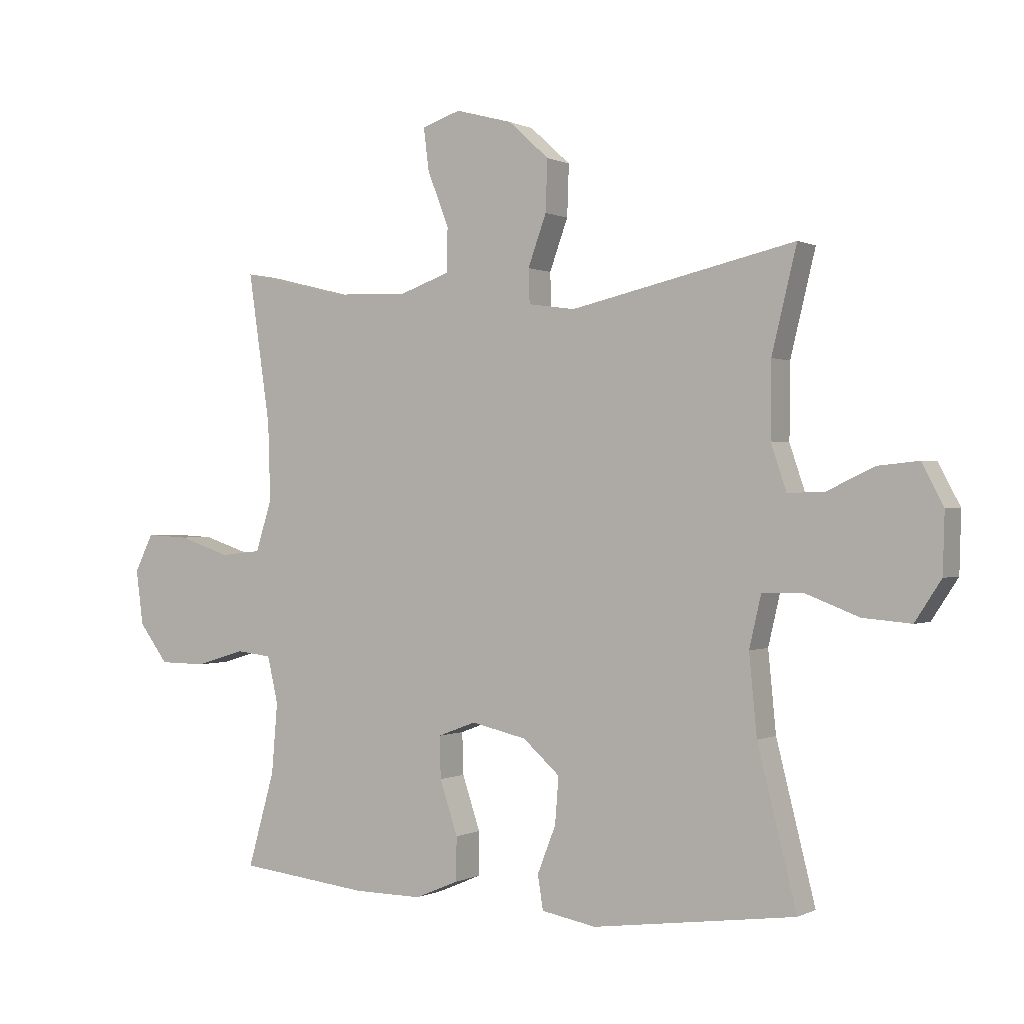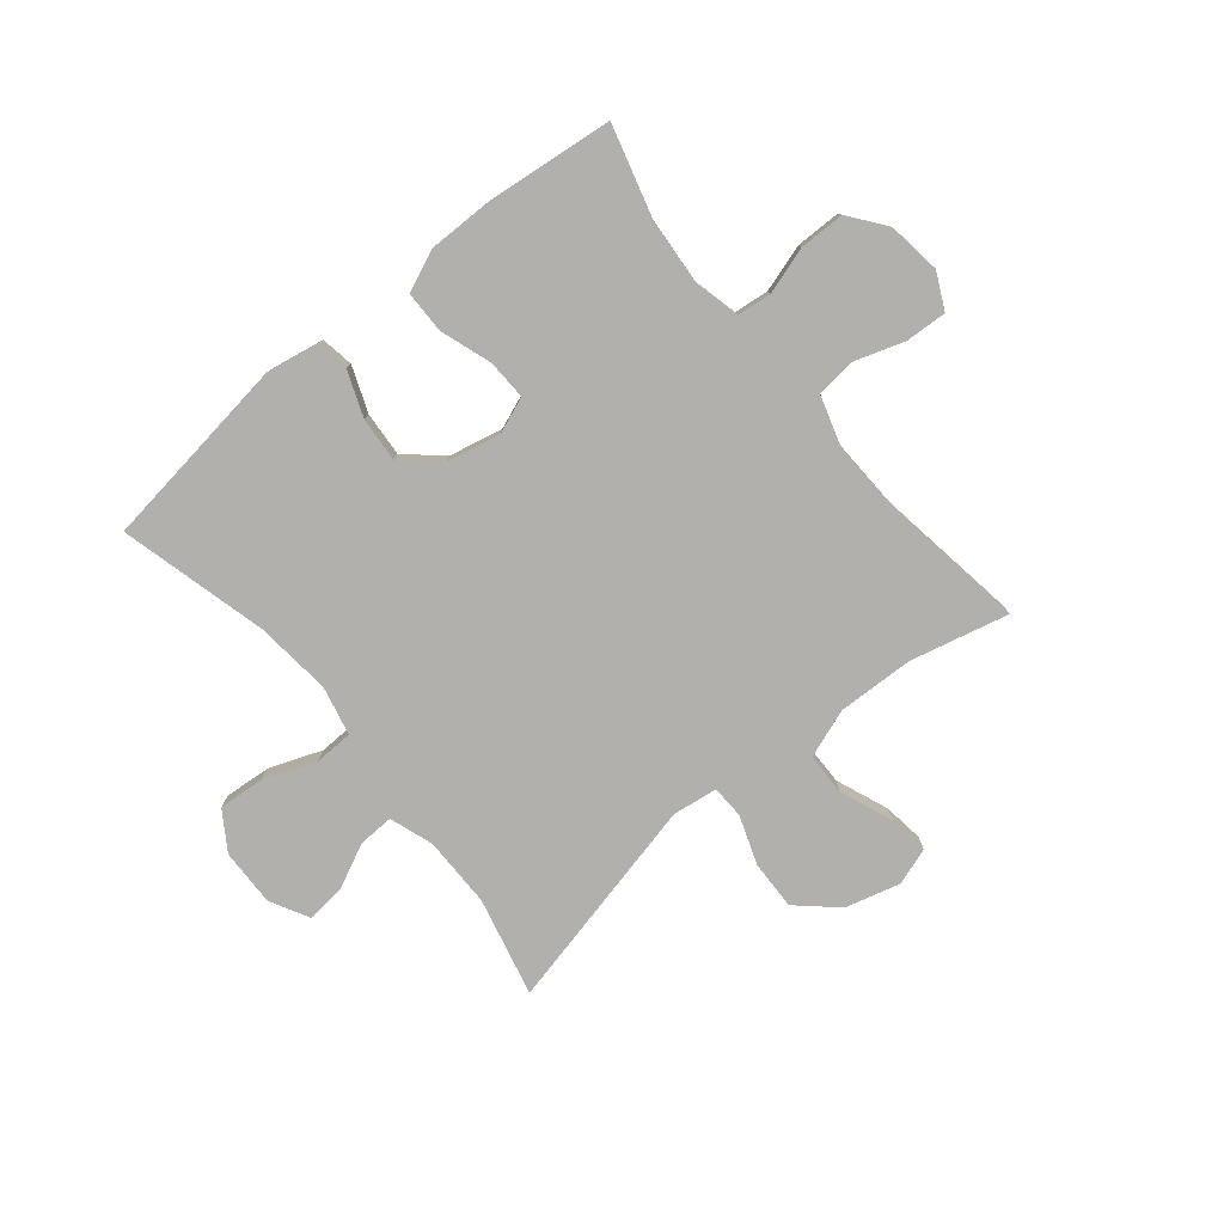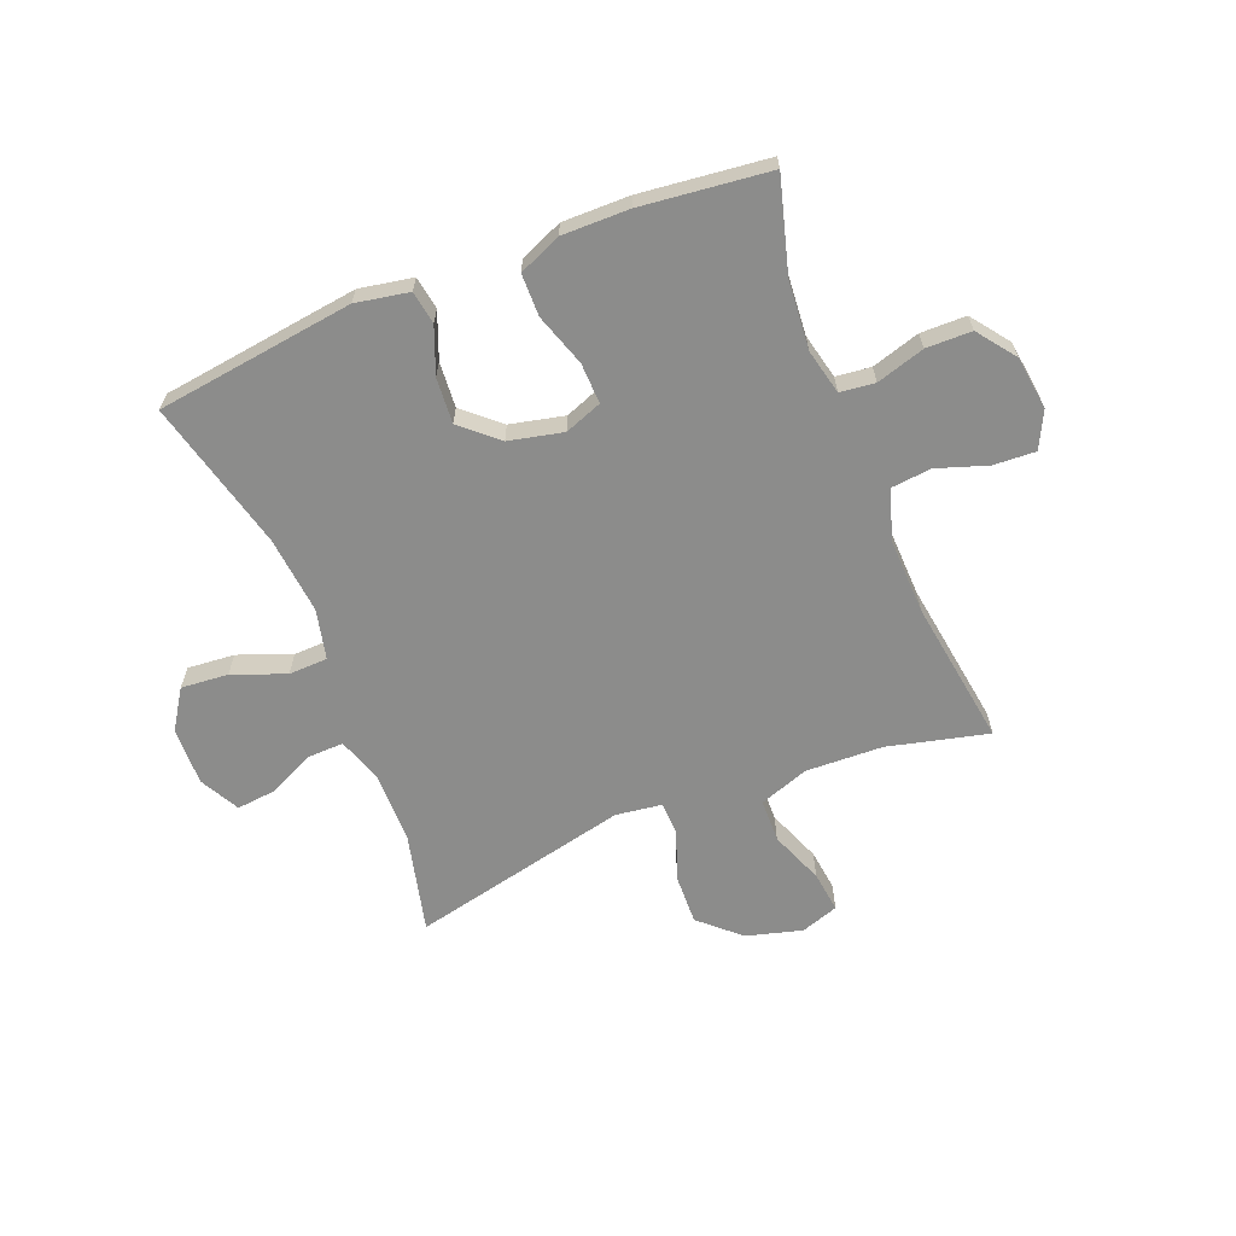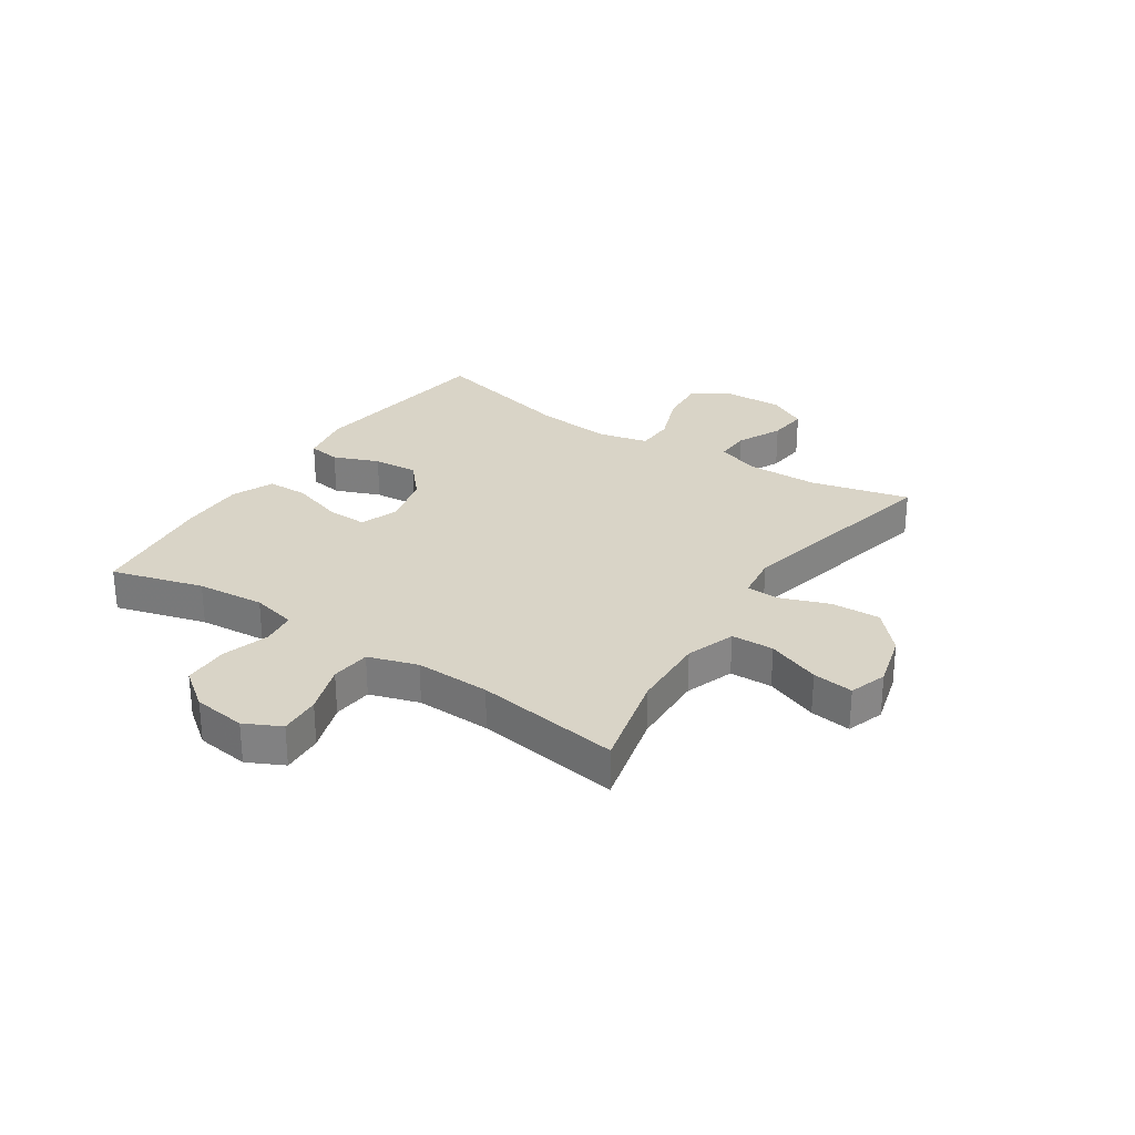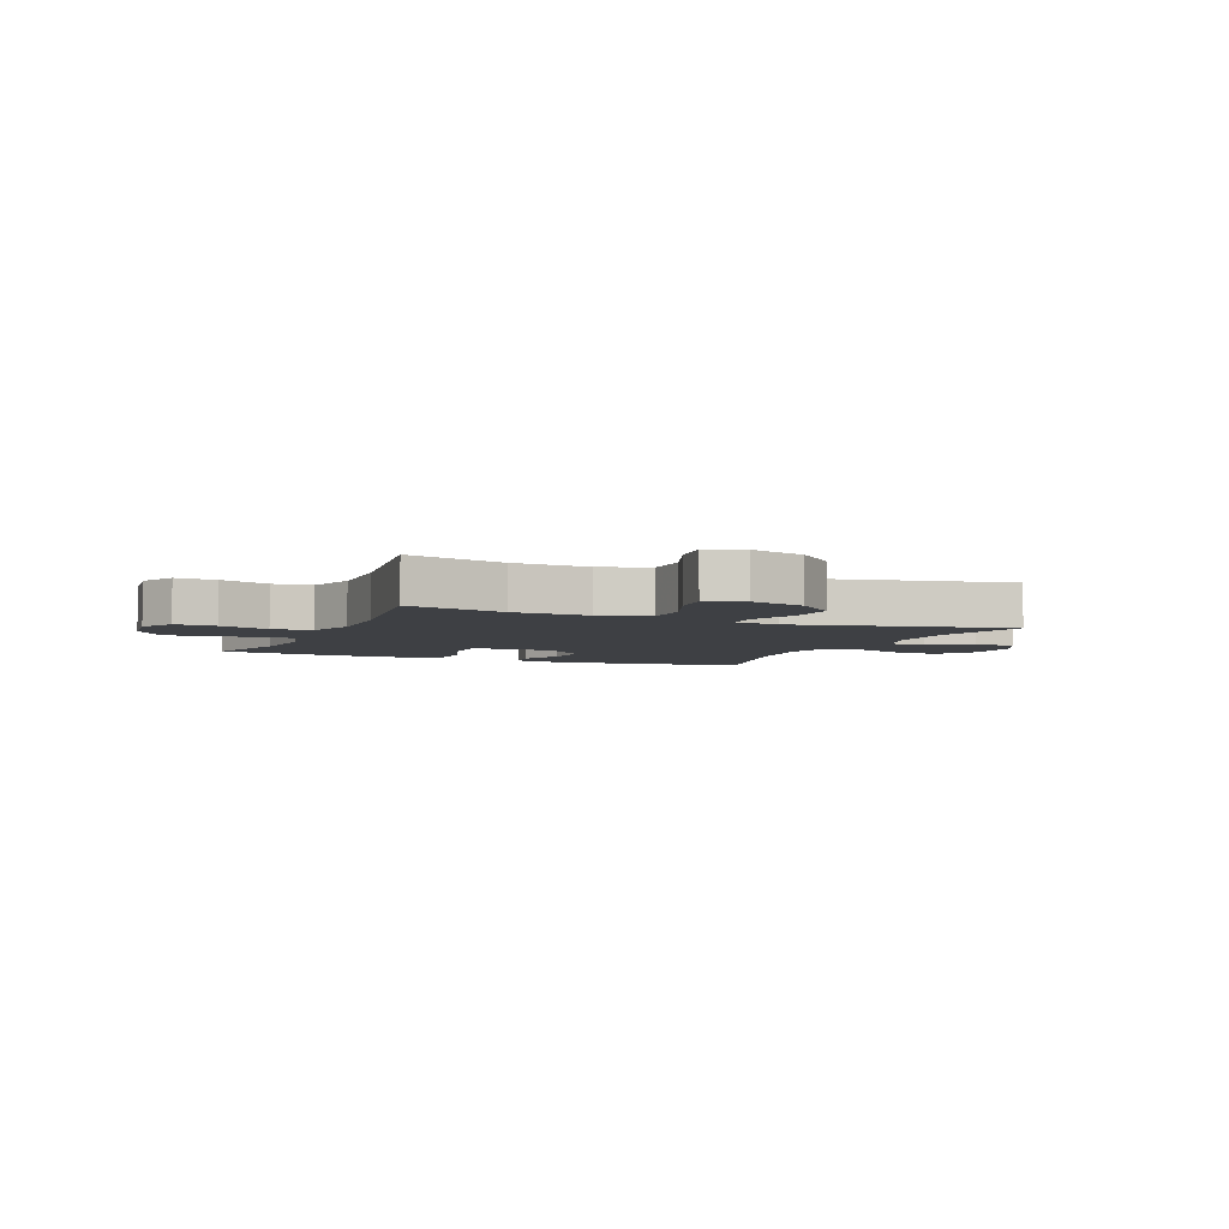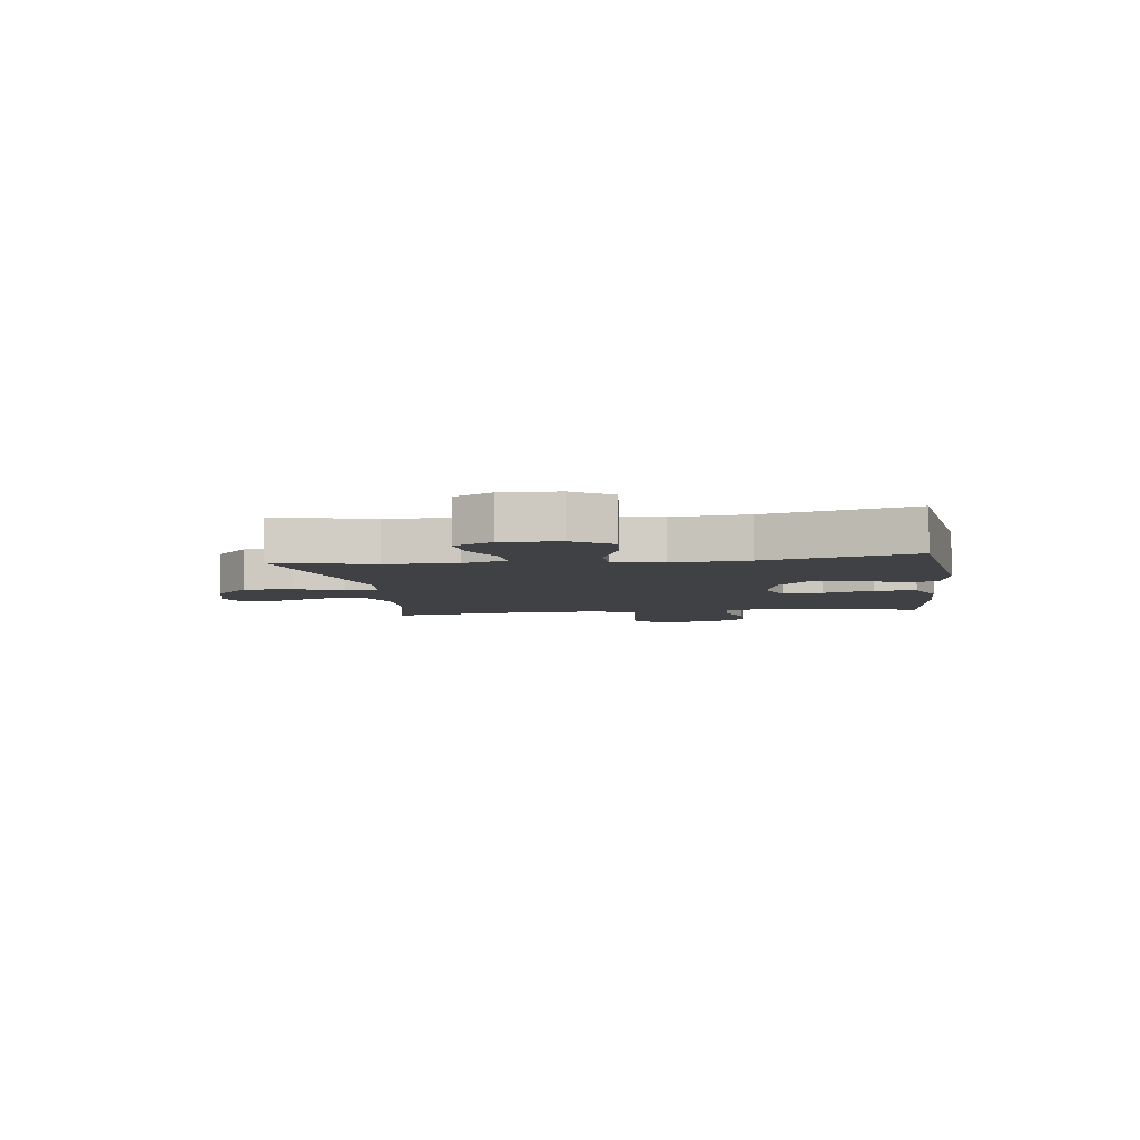
<metadata>
{"format":"obj","ext":"obj","renderer":"f3d","projection":"perspective","resolution":1024,"background":"white","views":[{"elev":0.1,"azim":30.2,"up":"+Z"},{"elev":-78.6,"azim":-140.4,"up":"+Y"},{"elev":-64.1,"azim":-158.2,"up":"+Y"},{"elev":28.4,"azim":-56.5,"up":"+Y"},{"elev":-4.8,"azim":-23.3,"up":"+Y"},{"elev":-5.8,"azim":97.7,"up":"+Y"}]}
</metadata>
<code>
v -0.5 0.07 0.5
v -0.328 0.07 0.458
v -0.195 0.07 0.453
v -0.11 0.07 0.483
v -0.108 0.07 0.557
v -0.144 0.07 0.649
v -0.153 0.07 0.72
v -0.088 0.07 0.742
v 0.008 0.07 0.716
v 0.076 0.07 0.654
v 0.073 0.07 0.568
v 0.042 0.07 0.483
v 0.044 0.07 0.426
v 0.123 0.07 0.415
v 0.5 0.07 0.5
v 0.458 0.07 0.328
v 0.457 0.07 0.204
v 0.483 0.07 0.127
v 0.545 0.07 0.129
v 0.623 0.07 0.166
v 0.692 0.07 0.173
v 0.728 0.07 0.105
v 0.725 0.07 0.005
v 0.681 0.07 -0.062
v 0.6 0.07 -0.055
v 0.509 0.07 -0.02
v 0.442 0.07 -0.022
v 0.422 0.07 -0.108
v 0.435 0.07 -0.241
v 0.5 0.07 -0.5
v 0.16 0.07 -0.545
v 0.068 0.07 -0.528
v 0.059 0.07 -0.471
v 0.09 0.07 -0.392
v 0.096 0.07 -0.314
v 0.034 0.07 -0.259
v -0.059 0.07 -0.238
v -0.123 0.07 -0.262
v -0.121 0.07 -0.332
v -0.091 0.07 -0.422
v -0.092 0.07 -0.495
v -0.165 0.07 -0.526
v -0.28 0.07 -0.525
v -0.5 0.07 -0.5
v -0.455 0.07 -0.341
v -0.445 0.07 -0.223
v -0.463 0.07 -0.145
v -0.523 0.07 -0.138
v -0.606 0.07 -0.163
v -0.684 0.07 -0.162
v -0.733 0.07 -0.097
v -0.745 0.07 -0.005
v -0.714 0.07 0.058
v -0.642 0.07 0.054
v -0.555 0.07 0.025
v -0.486 0.07 0.032
v -0.459 0.07 0.118
v -0.463 0.07 0.248
v -0.5 0 0.5
v -0.328 0 0.458
v -0.195 0 0.453
v -0.11 0 0.483
v -0.108 0 0.557
v -0.144 0 0.649
v -0.153 0 0.72
v -0.088 0 0.742
v 0.008 0 0.716
v 0.076 0 0.654
v 0.073 0 0.568
v 0.042 0 0.483
v 0.044 0 0.426
v 0.123 0 0.415
v 0.5 0 0.5
v 0.458 0 0.328
v 0.457 0 0.204
v 0.483 0 0.127
v 0.545 0 0.129
v 0.623 0 0.166
v 0.692 0 0.173
v 0.728 0 0.105
v 0.725 0 0.005
v 0.681 0 -0.062
v 0.6 0 -0.055
v 0.509 0 -0.02
v 0.442 0 -0.022
v 0.422 0 -0.108
v 0.435 0 -0.241
v 0.5 0 -0.5
v 0.16 0 -0.545
v 0.068 0 -0.528
v 0.059 0 -0.471
v 0.09 0 -0.392
v 0.096 0 -0.314
v 0.034 0 -0.259
v -0.059 0 -0.238
v -0.123 0 -0.262
v -0.121 0 -0.332
v -0.091 0 -0.422
v -0.092 0 -0.495
v -0.165 0 -0.526
v -0.28 0 -0.525
v -0.5 0 -0.5
v -0.455 0 -0.341
v -0.445 0 -0.223
v -0.463 0 -0.145
v -0.523 0 -0.138
v -0.606 0 -0.163
v -0.684 0 -0.162
v -0.733 0 -0.097
v -0.745 0 -0.005
v -0.714 0 0.058
v -0.642 0 0.054
v -0.555 0 0.025
v -0.486 0 0.032
v -0.459 0 0.118
v -0.463 0 0.248
f 52 53 54 55
f 52 55 56
f 51 52 56
f 48 49 50 51
f 47 48 51 56
f 46 47 56 57
f 42 43 44 45
f 42 45 46
f 39 40 41 42
f 38 39 42 46
f 37 38 46 57
f 31 32 33 34
f 29 30 31 34
f 28 29 34 35
f 27 28 35 36
f 23 24 25 26
f 23 26 27
f 22 23 27
f 19 20 21 22
f 18 19 22 27
f 17 18 27 36
f 14 15 16
f 13 14 16 17
f 9 10 11 12
f 9 12 13
f 8 9 13
f 5 6 7 8
f 4 5 8 13
f 3 4 13 17
f 58 1 2
f 36 37 57 58
f 17 36 58
f 2 3 17 58
f 113 112 111 110
f 114 113 110
f 114 110 109
f 109 108 107 106
f 114 109 106 105
f 115 114 105 104
f 103 102 101 100
f 104 103 100
f 100 99 98 97
f 104 100 97 96
f 115 104 96 95
f 92 91 90 89
f 92 89 88 87
f 93 92 87 86
f 94 93 86 85
f 84 83 82 81
f 85 84 81
f 85 81 80
f 80 79 78 77
f 85 80 77 76
f 94 85 76 75
f 74 73 72
f 75 74 72 71
f 70 69 68 67
f 71 70 67
f 71 67 66
f 66 65 64 63
f 71 66 63 62
f 75 71 62 61
f 60 59 116
f 116 115 95 94
f 116 94 75
f 116 75 61 60
f 1 59 60 2
f 2 60 61 3
f 3 61 62 4
f 4 62 63 5
f 5 63 64 6
f 6 64 65 7
f 7 65 66 8
f 8 66 67 9
f 9 67 68 10
f 10 68 69 11
f 11 69 70 12
f 12 70 71 13
f 13 71 72 14
f 14 72 73 15
f 15 73 74 16
f 16 74 75 17
f 17 75 76 18
f 18 76 77 19
f 19 77 78 20
f 20 78 79 21
f 21 79 80 22
f 22 80 81 23
f 23 81 82 24
f 24 82 83 25
f 25 83 84 26
f 26 84 85 27
f 27 85 86 28
f 28 86 87 29
f 29 87 88 30
f 30 88 89 31
f 31 89 90 32
f 32 90 91 33
f 33 91 92 34
f 34 92 93 35
f 35 93 94 36
f 36 94 95 37
f 37 95 96 38
f 38 96 97 39
f 39 97 98 40
f 40 98 99 41
f 41 99 100 42
f 42 100 101 43
f 43 101 102 44
f 44 102 103 45
f 45 103 104 46
f 46 104 105 47
f 47 105 106 48
f 48 106 107 49
f 49 107 108 50
f 50 108 109 51
f 51 109 110 52
f 52 110 111 53
f 53 111 112 54
f 54 112 113 55
f 55 113 114 56
f 56 114 115 57
f 57 115 116 58
f 58 116 59 1

</code>
